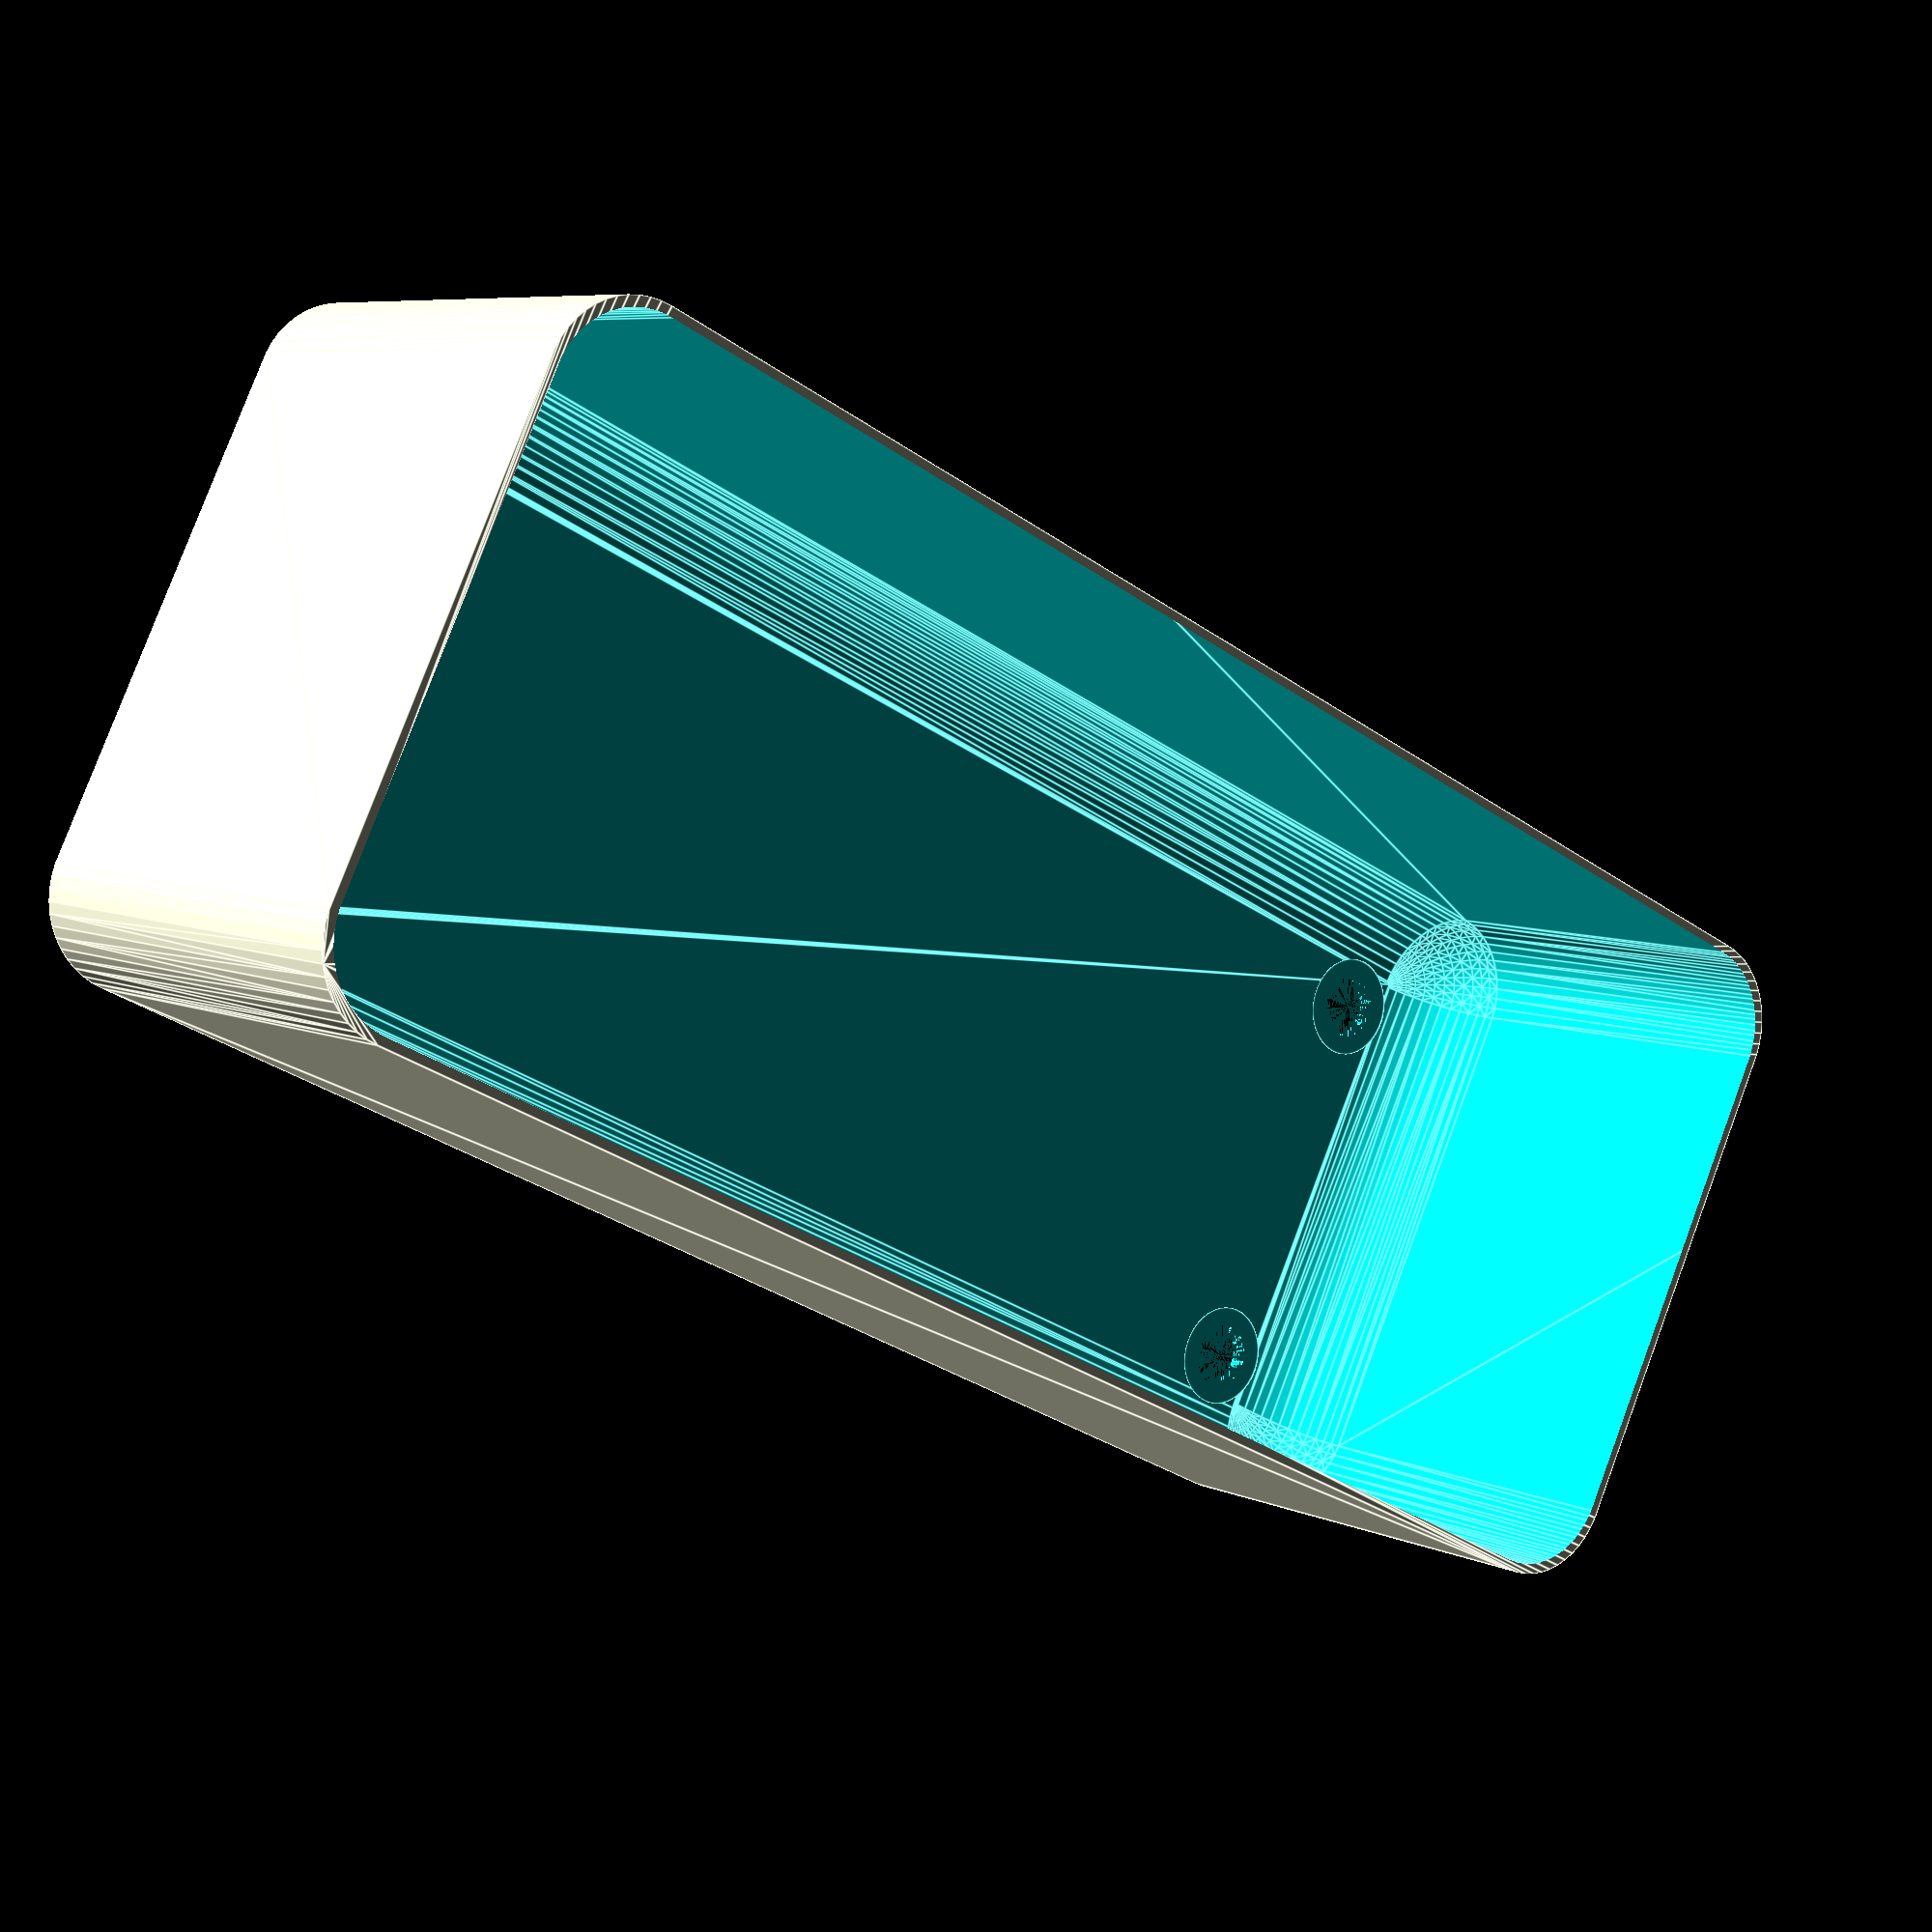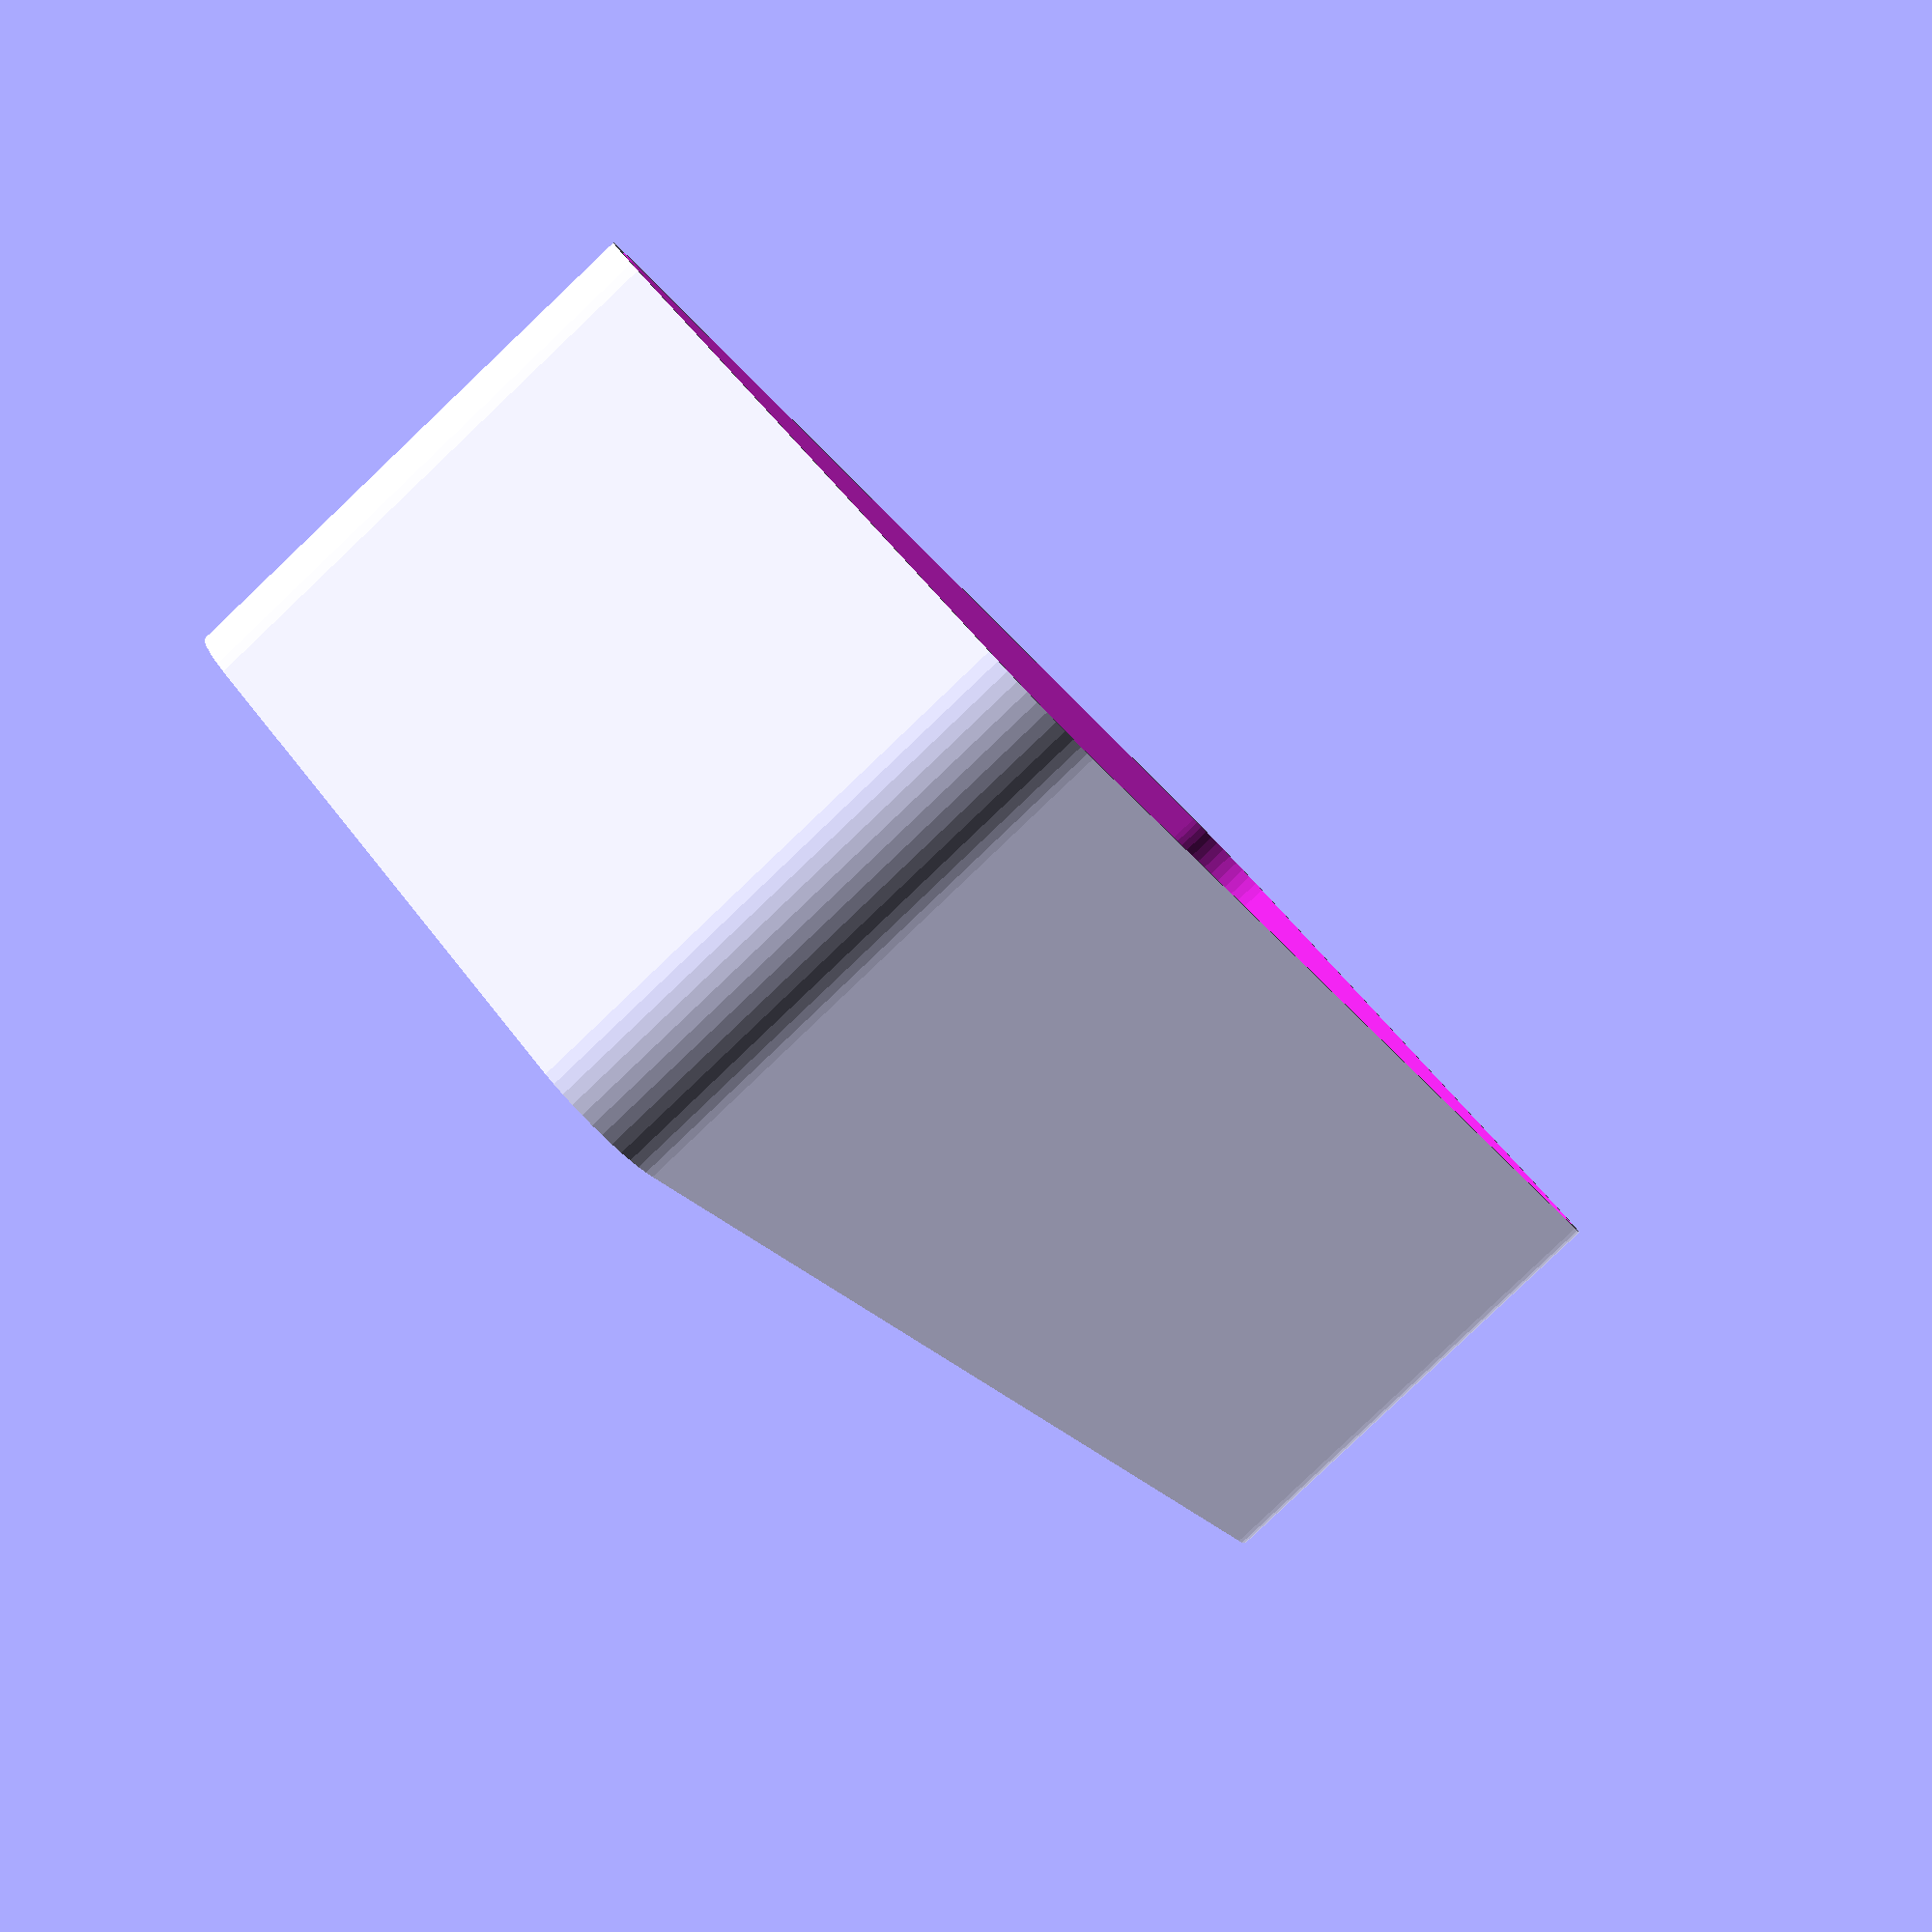
<openscad>
$fn = 50;


difference() {
	union() {
		hull() {
			translate(v = [-13.7500000000, 40.0000000000, 0]) {
				cylinder(h = 27, r = 5);
			}
			translate(v = [13.7500000000, 40.0000000000, 0]) {
				cylinder(h = 27, r = 5);
			}
			translate(v = [-13.7500000000, -40.0000000000, 0]) {
				cylinder(h = 27, r = 5);
			}
			translate(v = [13.7500000000, -40.0000000000, 0]) {
				cylinder(h = 27, r = 5);
			}
		}
	}
	union() {
		translate(v = [-11.2500000000, -37.5000000000, 1]) {
			rotate(a = [0, 0, 0]) {
				difference() {
					union() {
						cylinder(h = 3, r = 2.9000000000);
						translate(v = [0, 0, -10.0000000000]) {
							cylinder(h = 10, r = 1.5000000000);
						}
						translate(v = [0, 0, -10.0000000000]) {
							cylinder(h = 10, r = 1.8000000000);
						}
						translate(v = [0, 0, -10.0000000000]) {
							cylinder(h = 10, r = 1.5000000000);
						}
					}
					union();
				}
			}
		}
		translate(v = [11.2500000000, -37.5000000000, 1]) {
			rotate(a = [0, 0, 0]) {
				difference() {
					union() {
						cylinder(h = 3, r = 2.9000000000);
						translate(v = [0, 0, -10.0000000000]) {
							cylinder(h = 10, r = 1.5000000000);
						}
						translate(v = [0, 0, -10.0000000000]) {
							cylinder(h = 10, r = 1.8000000000);
						}
						translate(v = [0, 0, -10.0000000000]) {
							cylinder(h = 10, r = 1.5000000000);
						}
					}
					union();
				}
			}
		}
		translate(v = [-11.2500000000, 37.5000000000, 1]) {
			rotate(a = [0, 0, 0]) {
				difference() {
					union() {
						cylinder(h = 3, r = 2.9000000000);
						translate(v = [0, 0, -10.0000000000]) {
							cylinder(h = 10, r = 1.5000000000);
						}
						translate(v = [0, 0, -10.0000000000]) {
							cylinder(h = 10, r = 1.8000000000);
						}
						translate(v = [0, 0, -10.0000000000]) {
							cylinder(h = 10, r = 1.5000000000);
						}
					}
					union();
				}
			}
		}
		translate(v = [11.2500000000, 37.5000000000, 1]) {
			rotate(a = [0, 0, 0]) {
				difference() {
					union() {
						cylinder(h = 3, r = 2.9000000000);
						translate(v = [0, 0, -10.0000000000]) {
							cylinder(h = 10, r = 1.5000000000);
						}
						translate(v = [0, 0, -10.0000000000]) {
							cylinder(h = 10, r = 1.8000000000);
						}
						translate(v = [0, 0, -10.0000000000]) {
							cylinder(h = 10, r = 1.5000000000);
						}
					}
					union();
				}
			}
		}
		translate(v = [0, 0, 1]) {
			hull() {
				union() {
					translate(v = [-13.5000000000, 39.7500000000, 4.7500000000]) {
						cylinder(h = 37.5000000000, r = 4.7500000000);
					}
					translate(v = [-13.5000000000, 39.7500000000, 4.7500000000]) {
						sphere(r = 4.7500000000);
					}
					translate(v = [-13.5000000000, 39.7500000000, 42.2500000000]) {
						sphere(r = 4.7500000000);
					}
				}
				union() {
					translate(v = [13.5000000000, 39.7500000000, 4.7500000000]) {
						cylinder(h = 37.5000000000, r = 4.7500000000);
					}
					translate(v = [13.5000000000, 39.7500000000, 4.7500000000]) {
						sphere(r = 4.7500000000);
					}
					translate(v = [13.5000000000, 39.7500000000, 42.2500000000]) {
						sphere(r = 4.7500000000);
					}
				}
				union() {
					translate(v = [-13.5000000000, -39.7500000000, 4.7500000000]) {
						cylinder(h = 37.5000000000, r = 4.7500000000);
					}
					translate(v = [-13.5000000000, -39.7500000000, 4.7500000000]) {
						sphere(r = 4.7500000000);
					}
					translate(v = [-13.5000000000, -39.7500000000, 42.2500000000]) {
						sphere(r = 4.7500000000);
					}
				}
				union() {
					translate(v = [13.5000000000, -39.7500000000, 4.7500000000]) {
						cylinder(h = 37.5000000000, r = 4.7500000000);
					}
					translate(v = [13.5000000000, -39.7500000000, 4.7500000000]) {
						sphere(r = 4.7500000000);
					}
					translate(v = [13.5000000000, -39.7500000000, 42.2500000000]) {
						sphere(r = 4.7500000000);
					}
				}
			}
		}
	}
}
</openscad>
<views>
elev=173.3 azim=116.1 roll=217.4 proj=p view=edges
elev=84.1 azim=33.0 roll=313.6 proj=p view=solid
</views>
